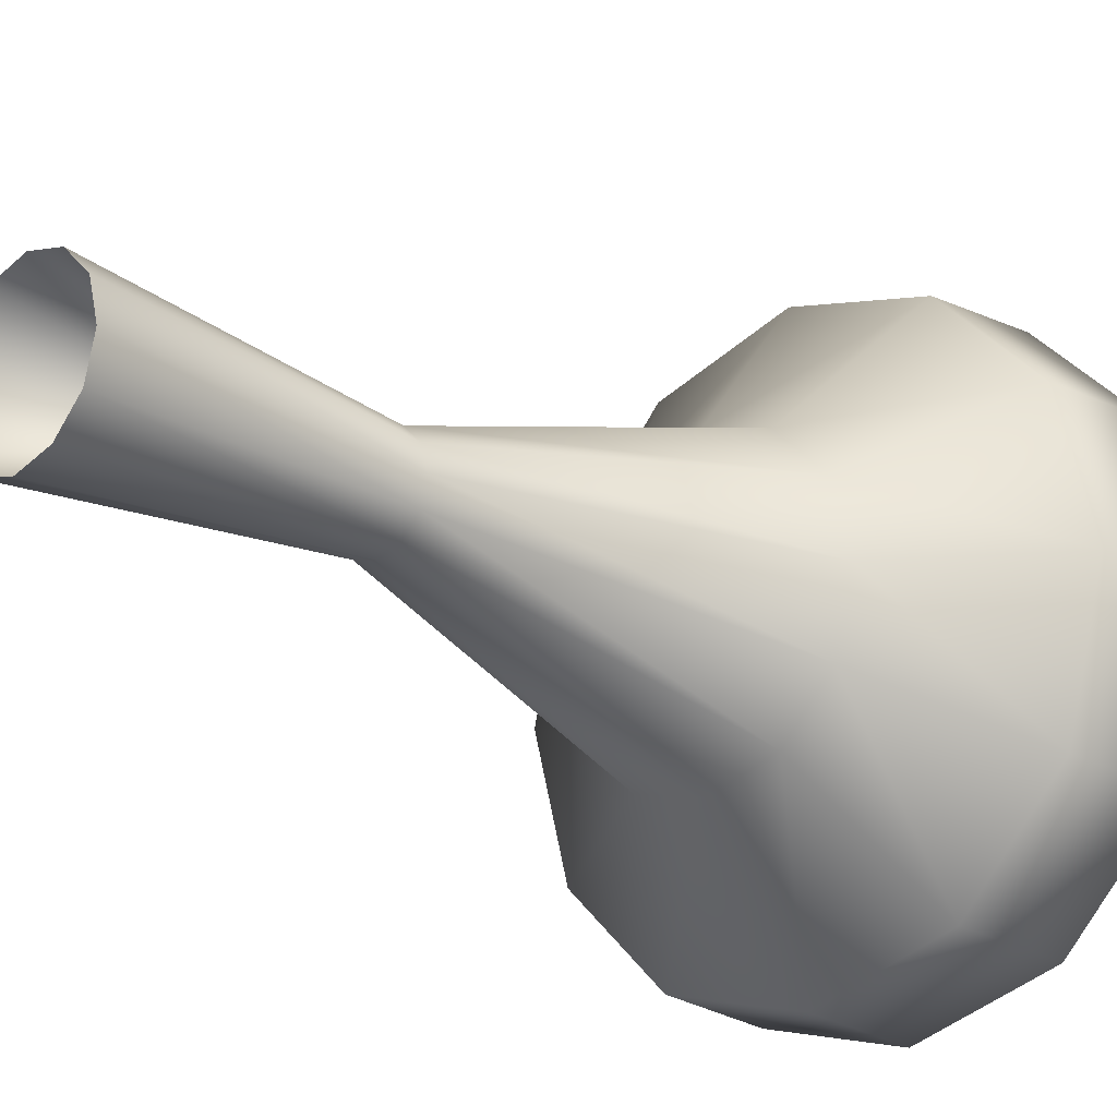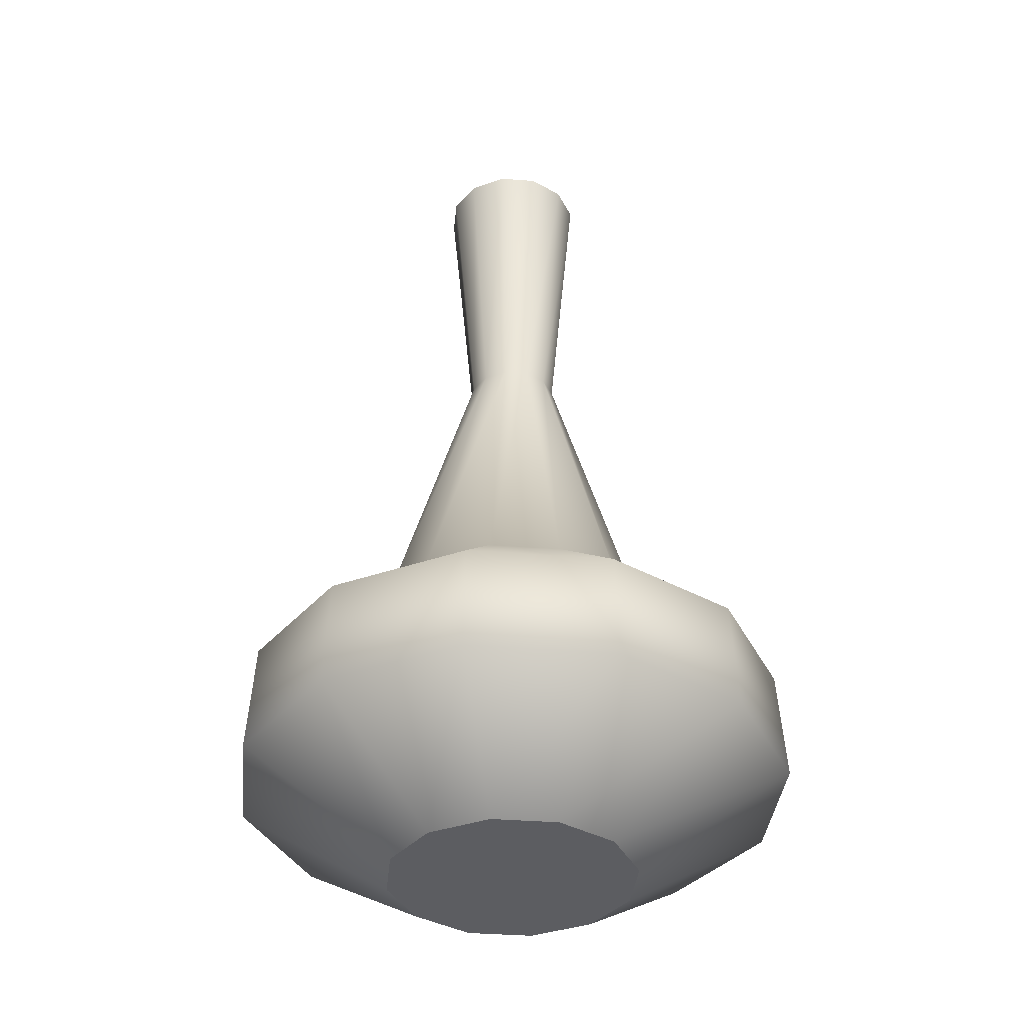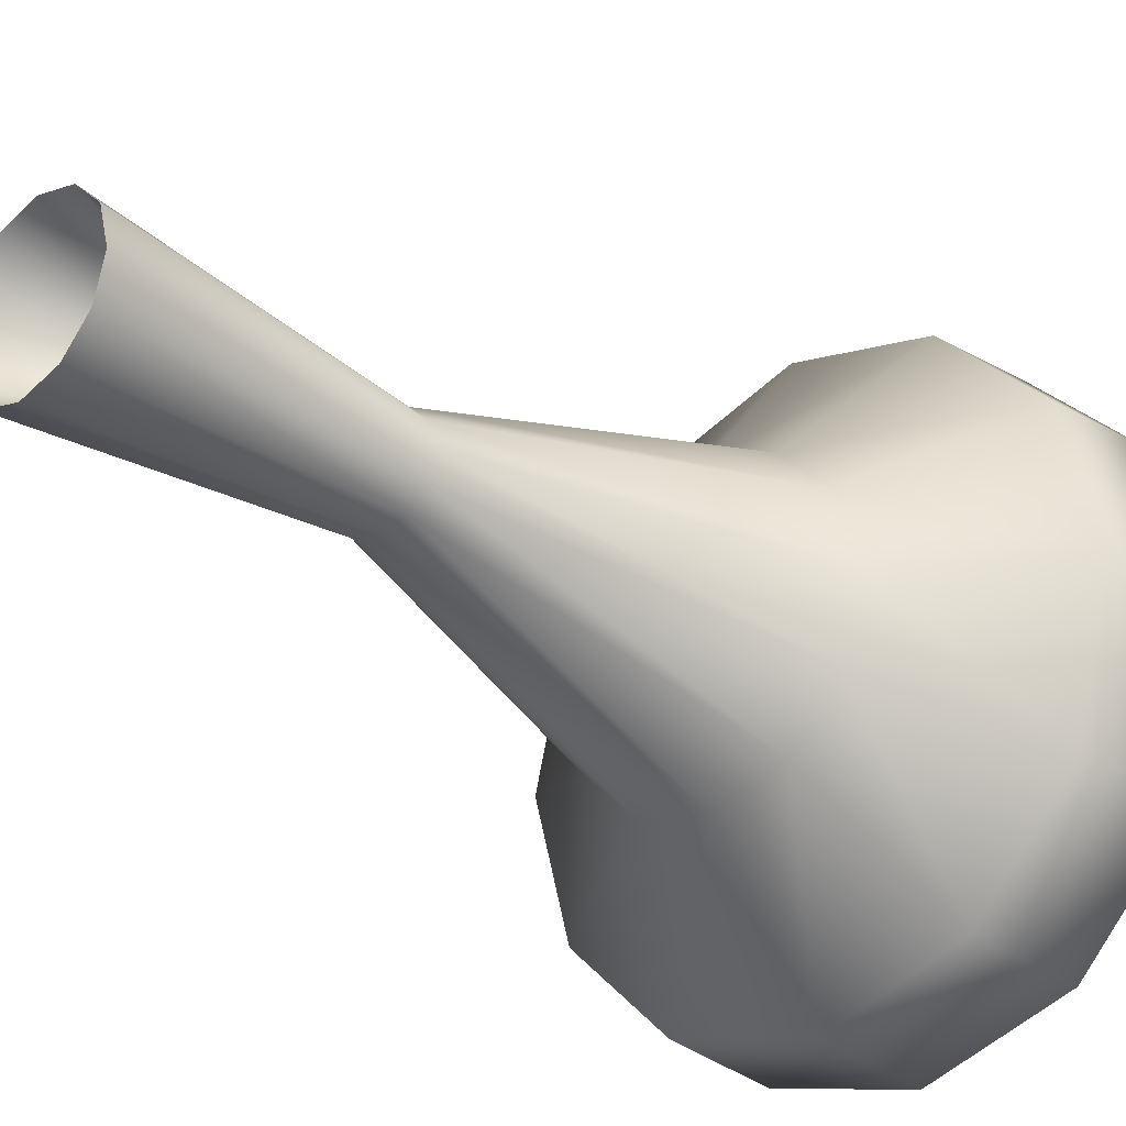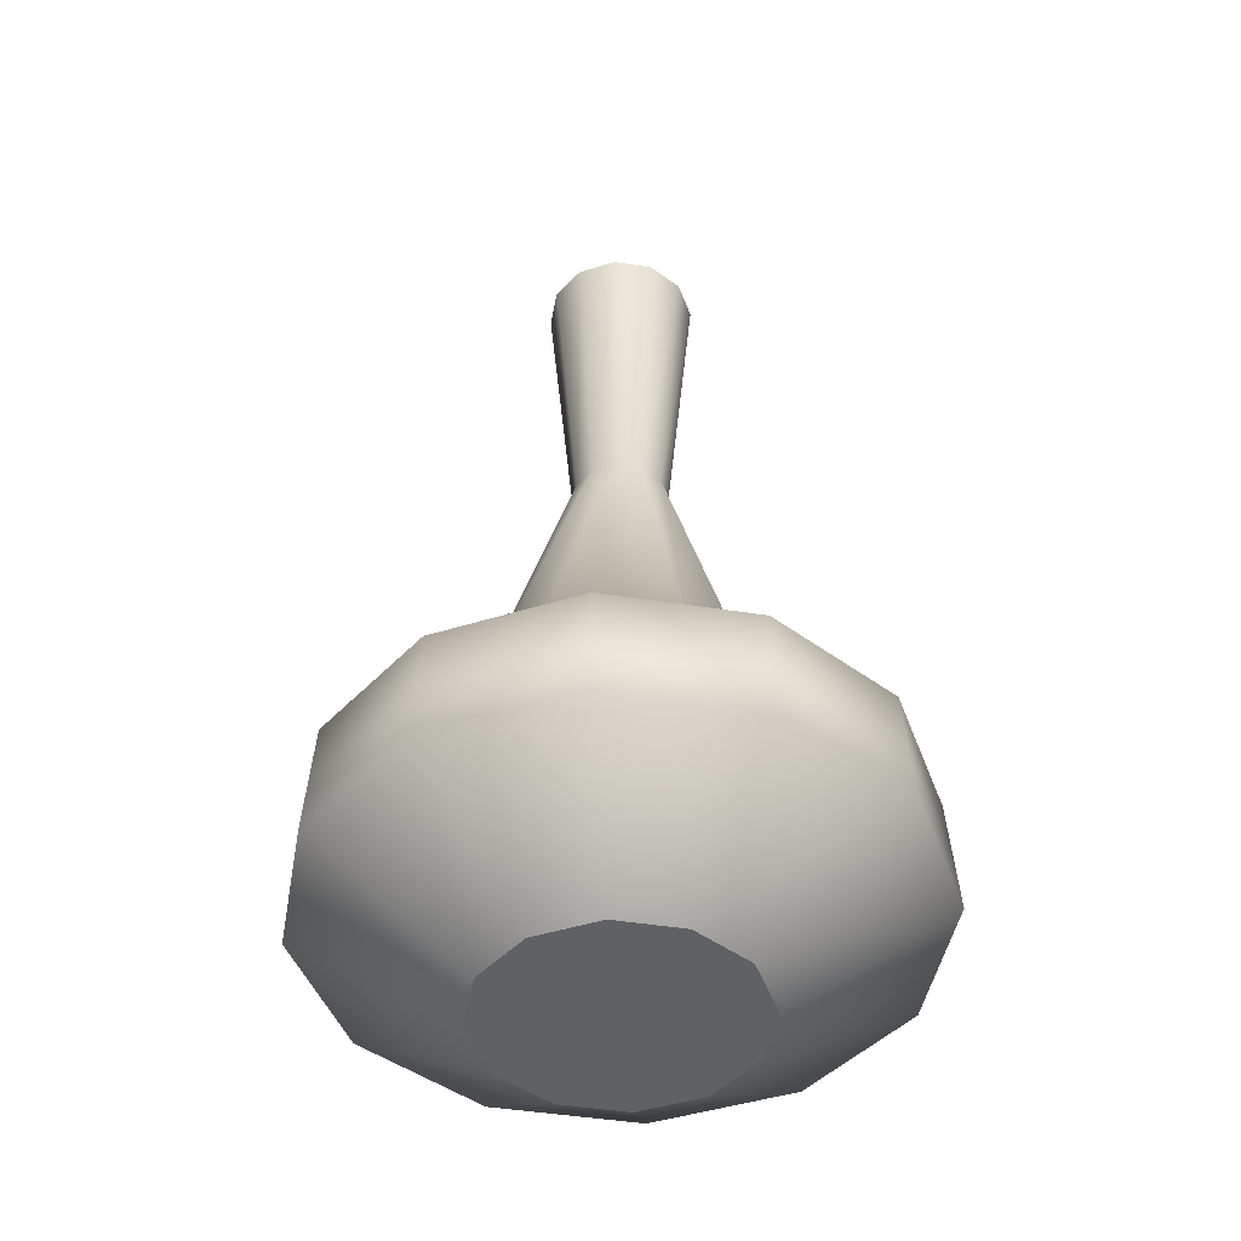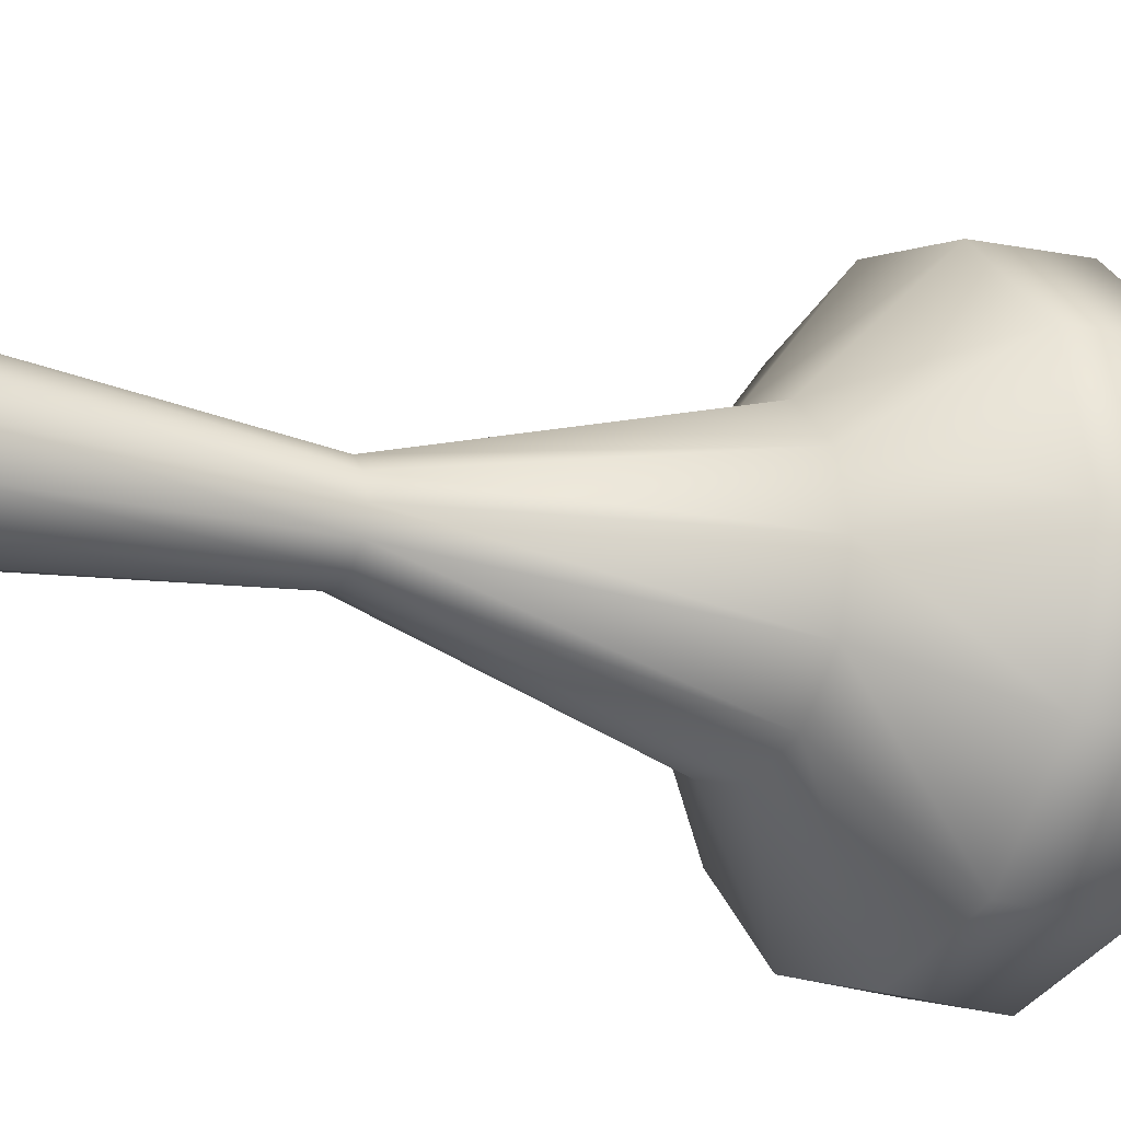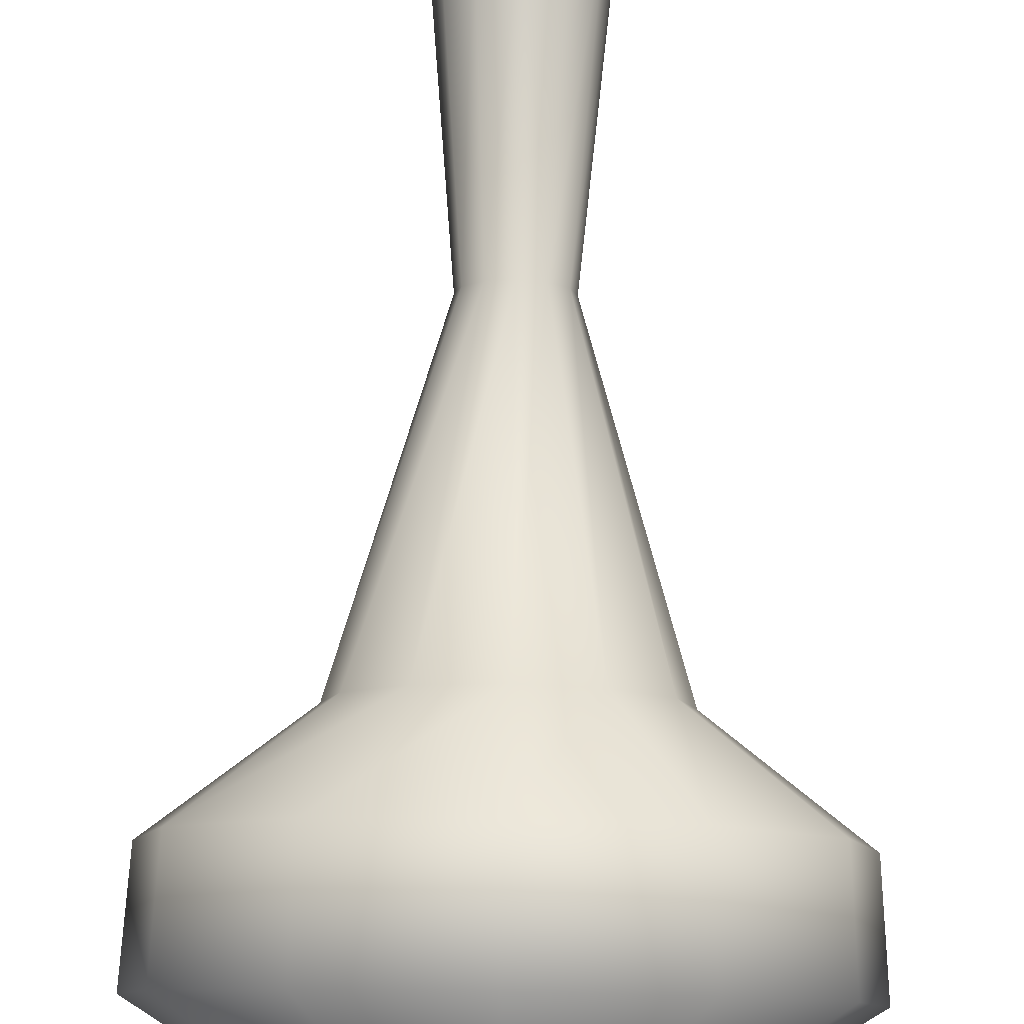
<metadata>
{"format":"obj","ext":"obj","renderer":"f3d","projection":"perspective","resolution":1024,"background":"white","views":[{"elev":-21.2,"azim":-135.2,"up":"+Z"},{"elev":-37.0,"azim":-80.7,"up":"+Y"},{"elev":-29.2,"azim":-135.6,"up":"+Z"},{"elev":-45.8,"azim":-145.3,"up":"+Y"},{"elev":-18.5,"azim":-118.0,"up":"+Z"},{"elev":79.9,"azim":1.0,"up":"+Z"}]}
</metadata>
<code>
v 7.241 0 -4.181
v 4.181 0 -7.241
v 0 0 -8.361
v -4.181 0 -7.241
v -7.241 0 -4.181
v -8.361 0 0
v -7.241 0 4.181
v -4.181 0 7.241
v 0 0 8.361
v 4.181 0 7.241
v 7.241 0 4.181
v 8.361 0 0
v 4.218 60.2 -2.436
v 2.436 60.2 -4.218
v 0 60.2 -4.871
v -2.436 60.2 -4.218
v -4.218 60.2 -2.436
v -4.871 60.2 0
v -4.218 60.2 2.436
v -2.436 60.2 4.218
v 0 60.2 4.871
v 2.436 60.2 4.218
v 4.218 60.2 2.436
v 4.871 60.2 0
v 0 0 0
v 0 45.89 0
v 0 41.12 3.093
v -1.547 41.12 2.679
v -2.679 41.12 1.547
v -3.093 41.12 0
v -2.679 41.12 -1.547
v -1.547 41.12 -2.679
v 0 41.12 -3.093
v 1.547 41.12 -2.679
v 2.679 41.12 -1.547
v 3.093 41.12 0
v 2.679 41.12 1.547
v 1.547 41.12 2.679
v -9.047 13.64 15.67
v -9.285 6.275 16.08
v -16.08 6.275 9.285
v -15.67 13.64 9.047
v -18.57 6.275 1e-06
v -18.09 13.64 0
v -16.08 6.275 -9.285
v -15.67 13.64 -9.047
v -9.285 6.275 -16.08
v -9.047 13.64 -15.67
v 0 6.275 -18.57
v 0 13.64 -18.09
v 9.285 6.275 -16.08
v 9.047 13.64 -15.67
v 16.08 6.275 -9.285
v 15.67 13.64 -9.047
v 18.57 6.275 -1e-06
v 18.09 13.64 0
v 16.08 6.275 9.285
v 15.67 13.64 9.047
v 9.285 6.275 16.08
v 9.047 13.64 15.67
v 0 6.275 18.57
v 0 13.64 18.09
v 4.601 20.47 7.968
v 7.968 20.47 4.601
v 9.201 20.47 0
v 7.968 20.47 -4.601
v 4.601 20.47 -7.968
v 0 20.47 -9.201
v -4.601 20.47 -7.968
v -7.968 20.47 -4.601
v -9.201 20.47 0
v -7.968 20.47 4.601
v -4.601 20.47 7.968
v 0 20.47 9.201
f 2 1 25
f 3 2 25
f 4 3 25
f 5 4 25
f 6 5 25
f 7 6 25
f 8 7 25
f 9 8 25
f 10 9 25
f 11 10 25
f 12 11 25
f 1 12 25
f 13 14 26
f 14 15 26
f 15 16 26
f 16 17 26
f 17 18 26
f 18 19 26
f 19 20 26
f 20 21 26
f 21 22 26
f 22 23 26
f 23 24 26
f 24 13 26
f 28 27 21 20
f 29 28 20 19
f 30 29 19 18
f 31 30 18 17
f 32 31 17 16
f 33 32 16 15
f 34 33 15 14
f 35 34 14 13
f 36 35 13 24
f 37 36 24 23
f 38 37 23 22
f 21 27 38 22
f 39 40 61 62
f 40 39 42 41
f 41 42 44 43
f 43 44 46 45
f 45 46 48 47
f 47 48 50 49
f 49 50 52 51
f 51 52 54 53
f 53 54 56 55
f 55 56 58 57
f 57 58 60 59
f 59 60 62 61
f 1 2 51 53
f 2 3 49 51
f 3 4 47 49
f 4 5 45 47
f 5 6 43 45
f 6 7 41 43
f 7 8 40 41
f 8 9 61 40
f 9 10 59 61
f 10 11 57 59
f 11 12 55 57
f 12 1 53 55
f 72 73 28 29
f 71 72 29 30
f 70 71 30 31
f 69 70 31 32
f 68 69 32 33
f 67 68 33 34
f 66 67 34 35
f 65 66 35 36
f 64 65 36 37
f 63 64 37 38
f 74 63 38 27
f 73 74 27 28
f 60 58 64 63
f 58 56 65 64
f 56 54 66 65
f 54 52 67 66
f 52 50 68 67
f 50 48 69 68
f 48 46 70 69
f 46 44 71 70
f 44 42 72 71
f 42 39 73 72
f 39 62 74 73
f 62 60 63 74

</code>
